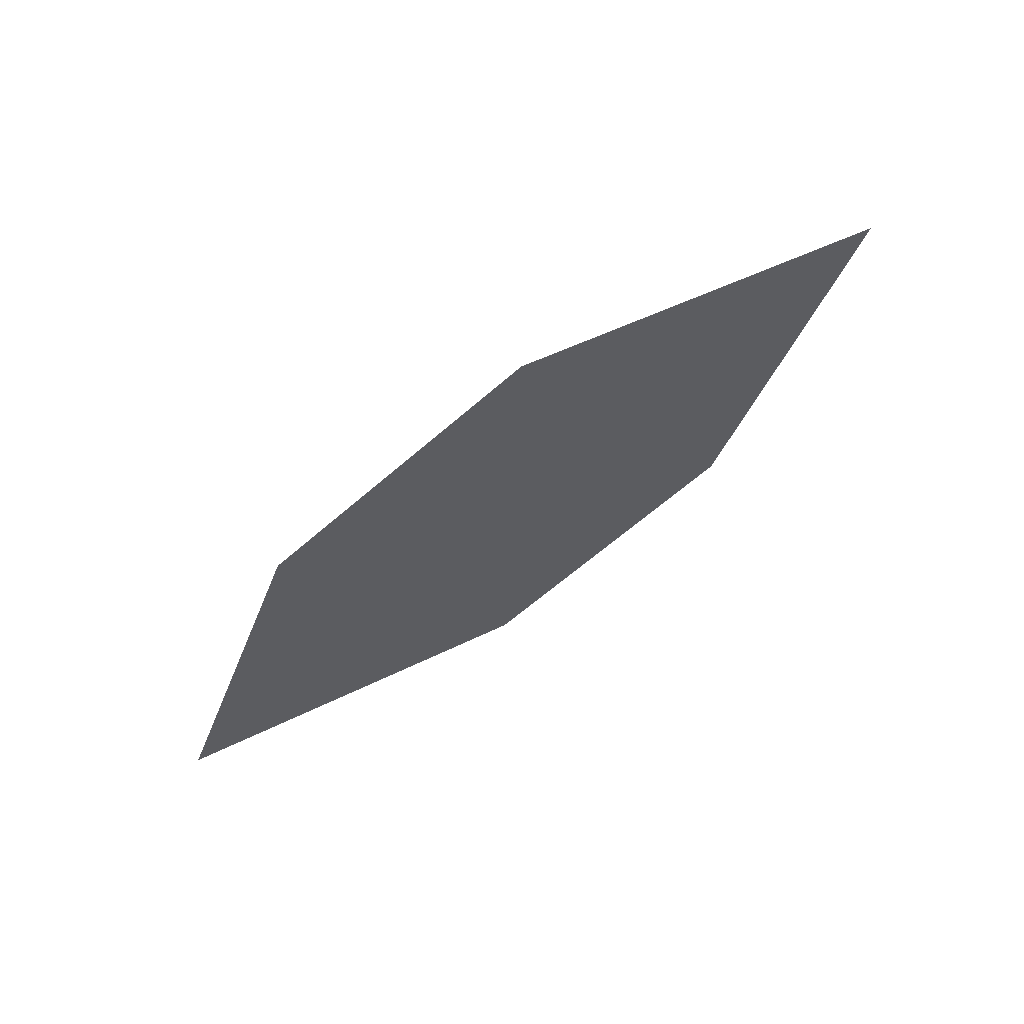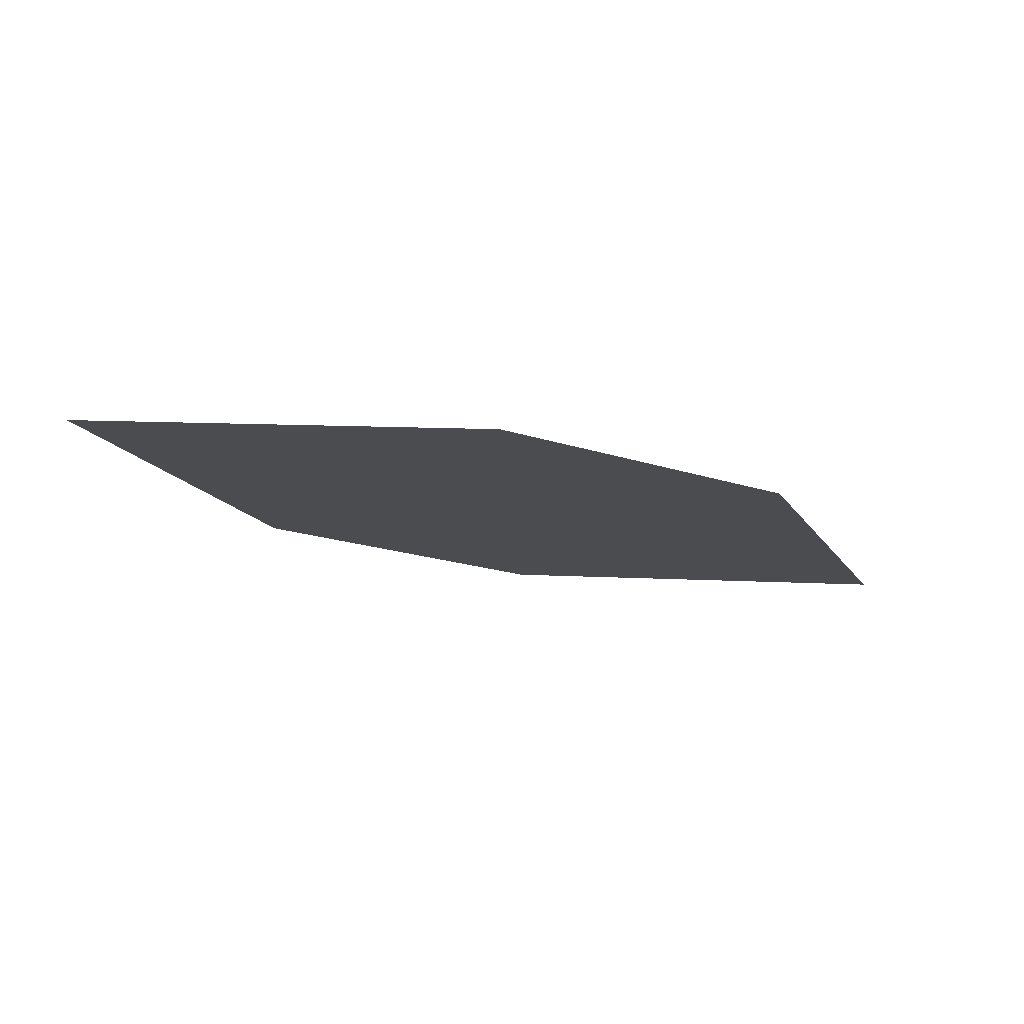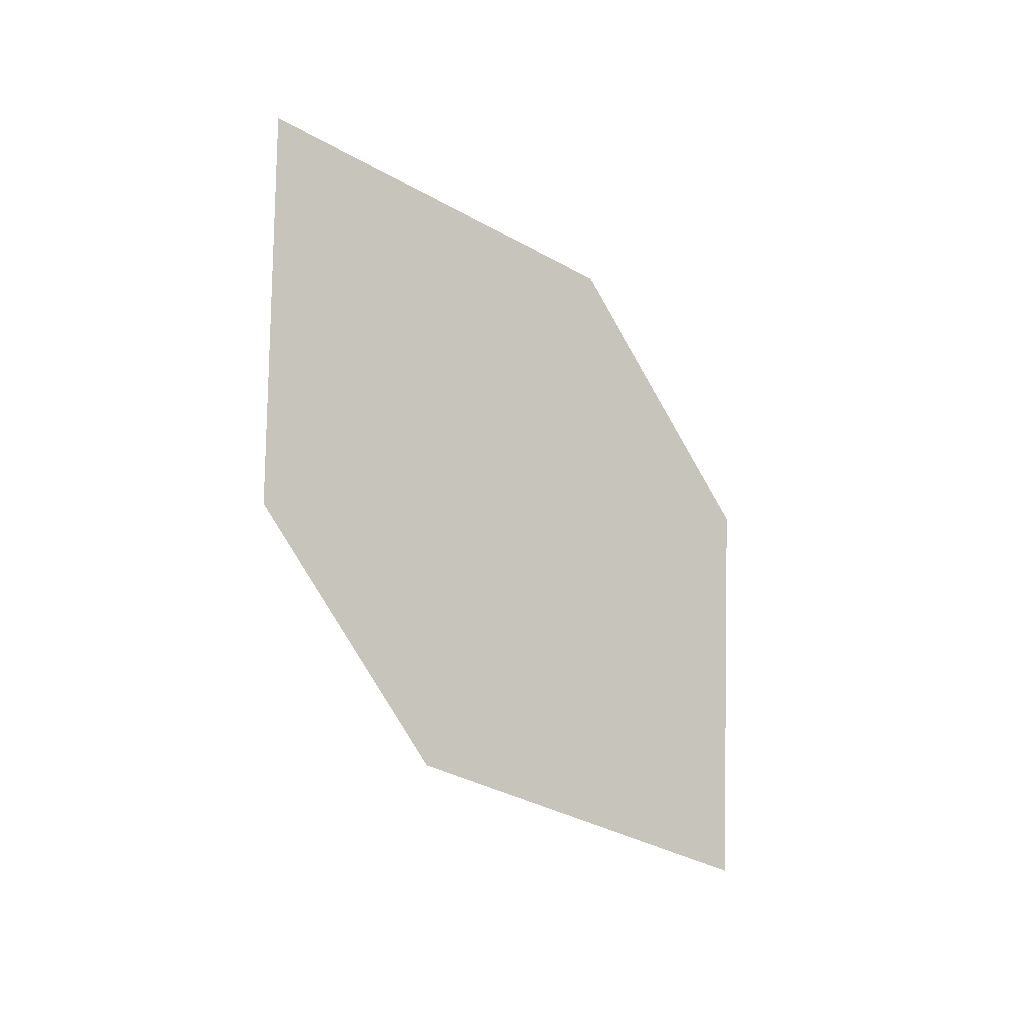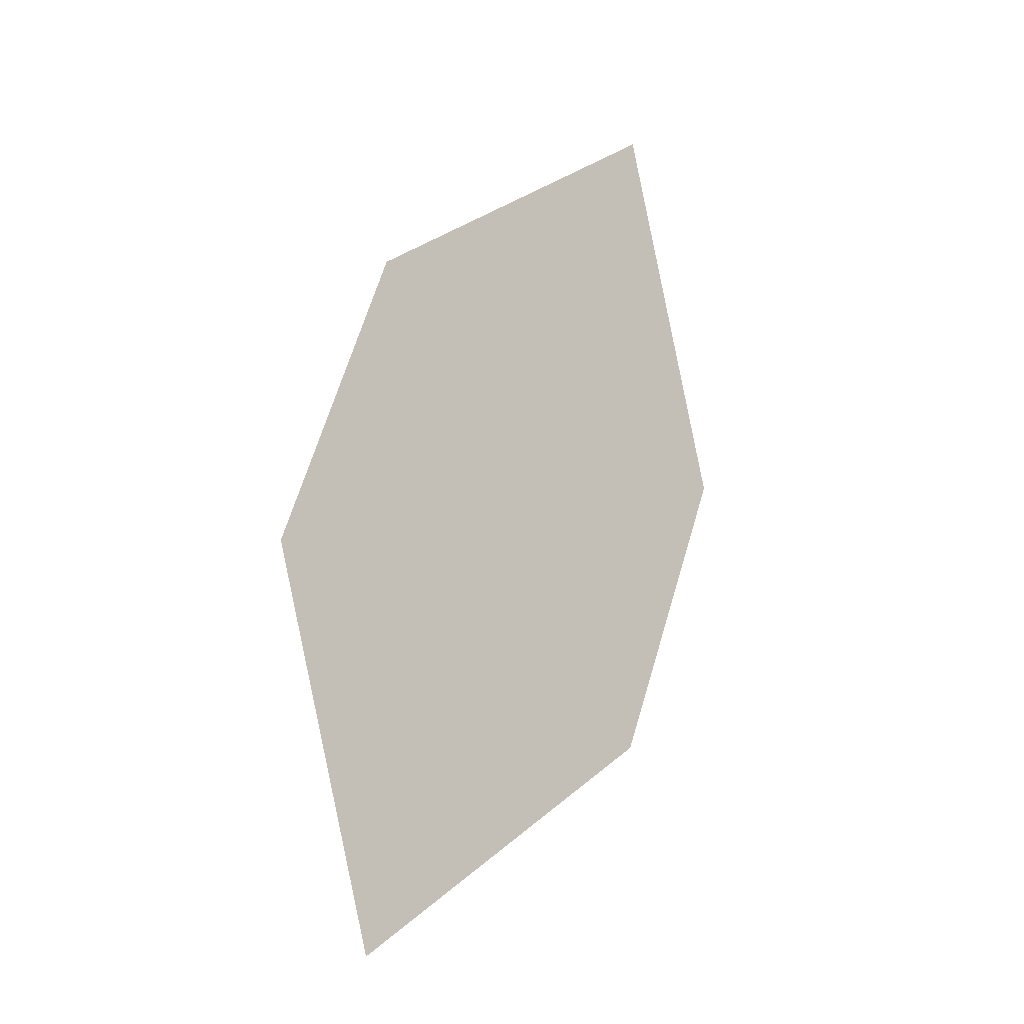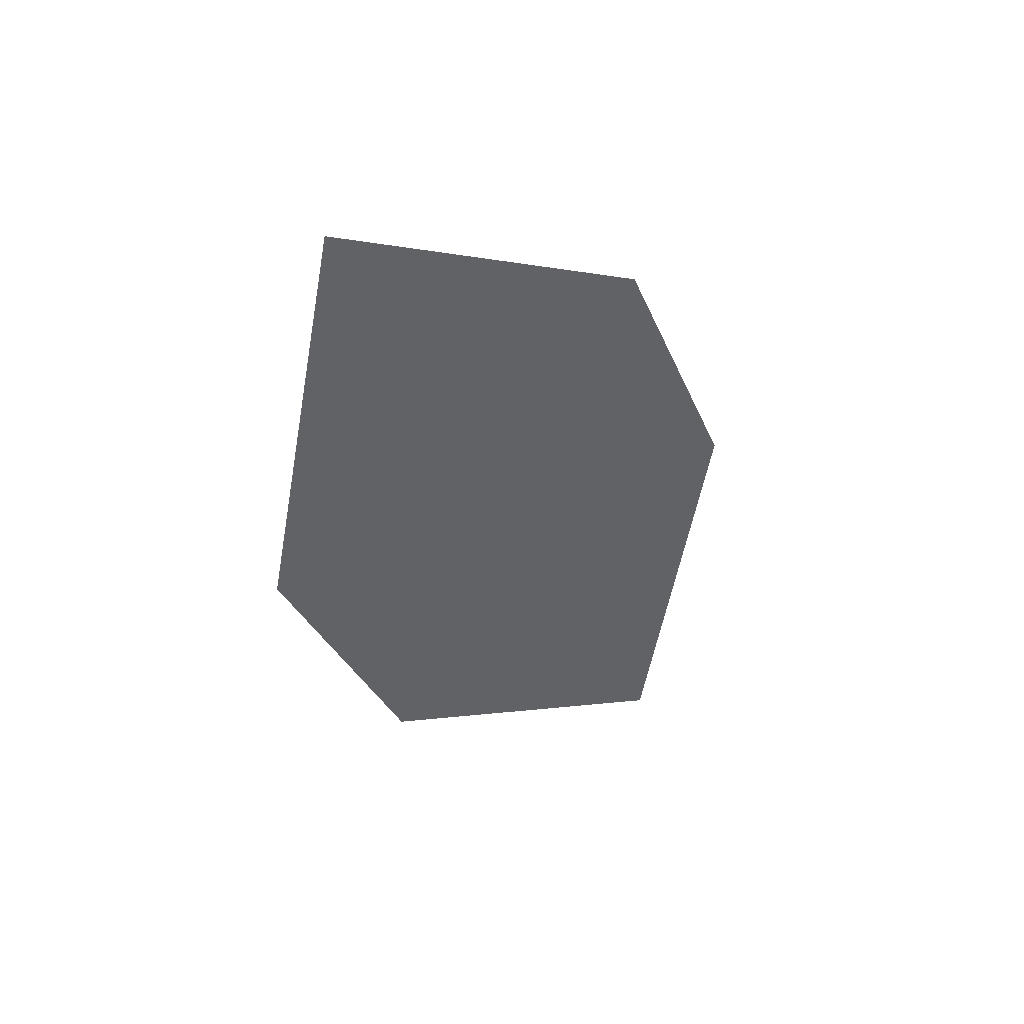
<metadata>
{"format":"obj","ext":"obj","renderer":"f3d","projection":"perspective","resolution":1024,"background":"white","views":[{"elev":-56.5,"azim":63.9,"up":"+Y"},{"elev":-67.3,"azim":163.2,"up":"+Z"},{"elev":-70.7,"azim":143.1,"up":"+Y"},{"elev":41.5,"azim":113.8,"up":"+Z"},{"elev":-26.7,"azim":133.0,"up":"+Y"}]}
</metadata>
<code>
o leaves.018
v -0.06143 -0.02885 0.6242
v -0.1793 -0.04065 0.6741
v -0.1121 -0.01264 0.6186
v -0.08926 -0.05294 0.6631
v -0.1285 -0.05688 0.6797
v -0.1514 -0.01657 0.6352
f 1 2 5 4
f 1 3 6 2

</code>
